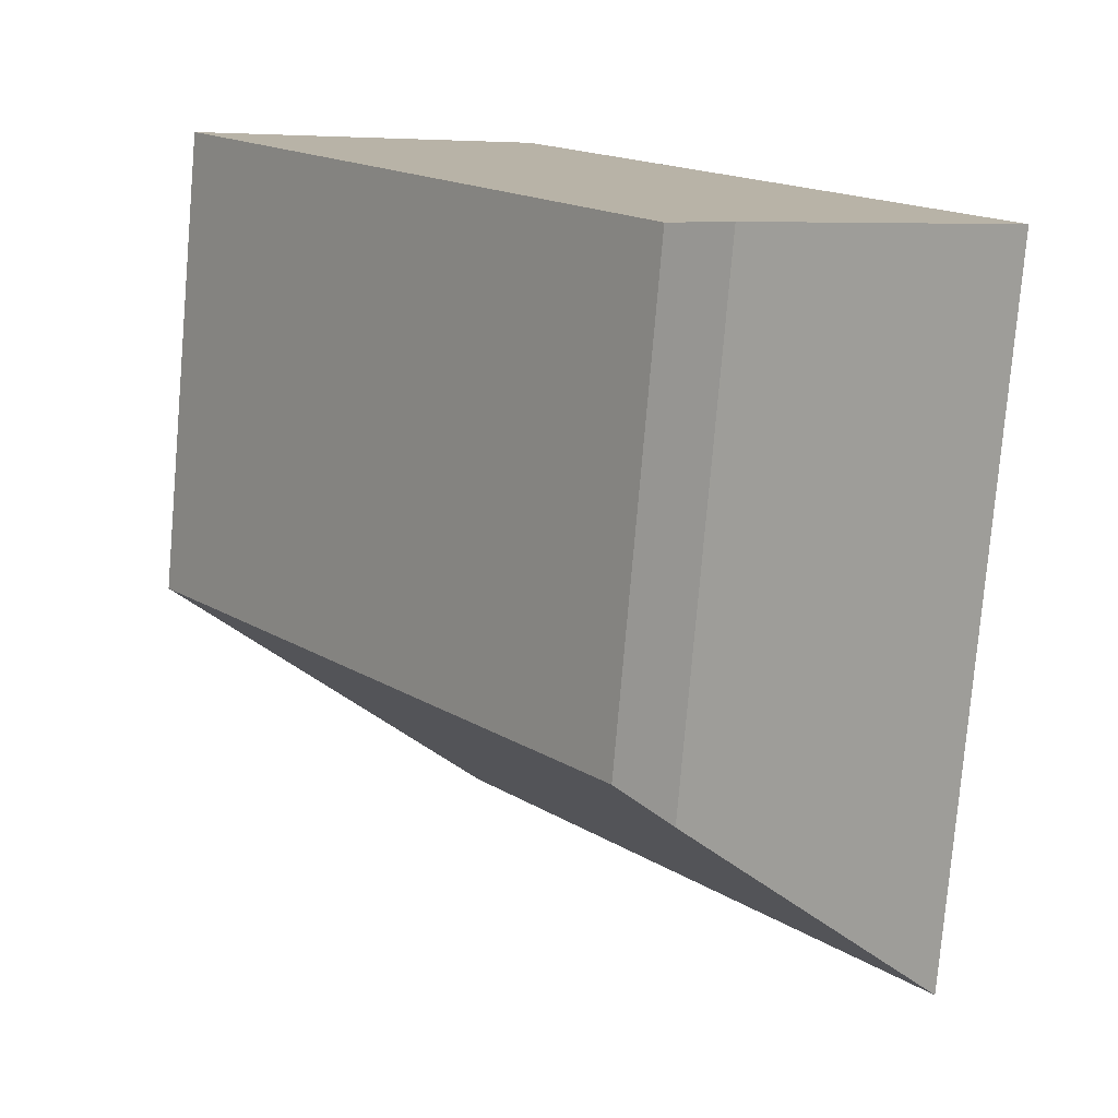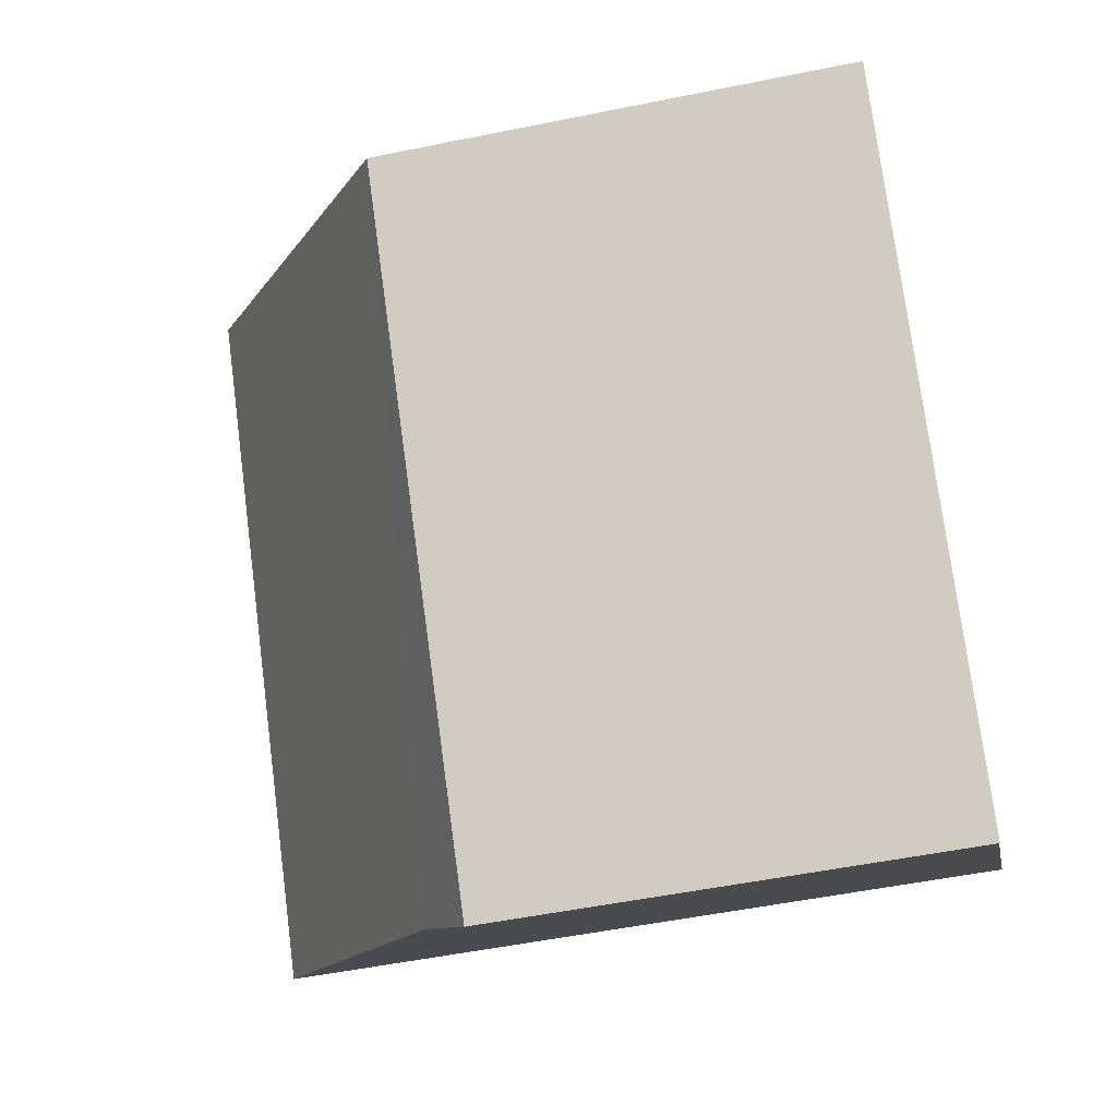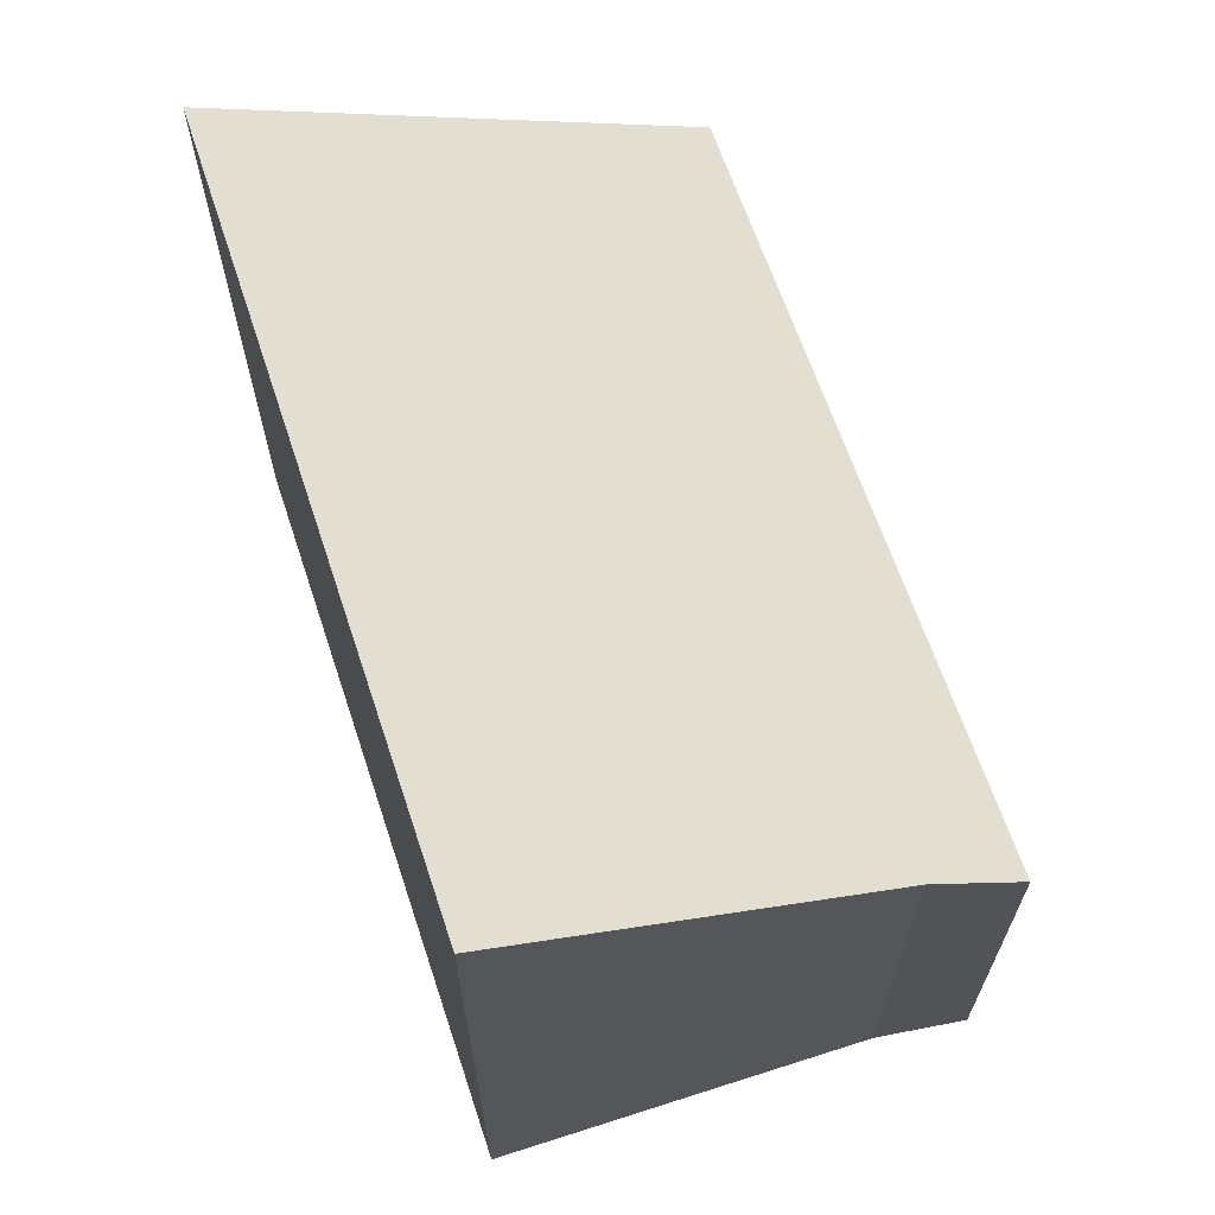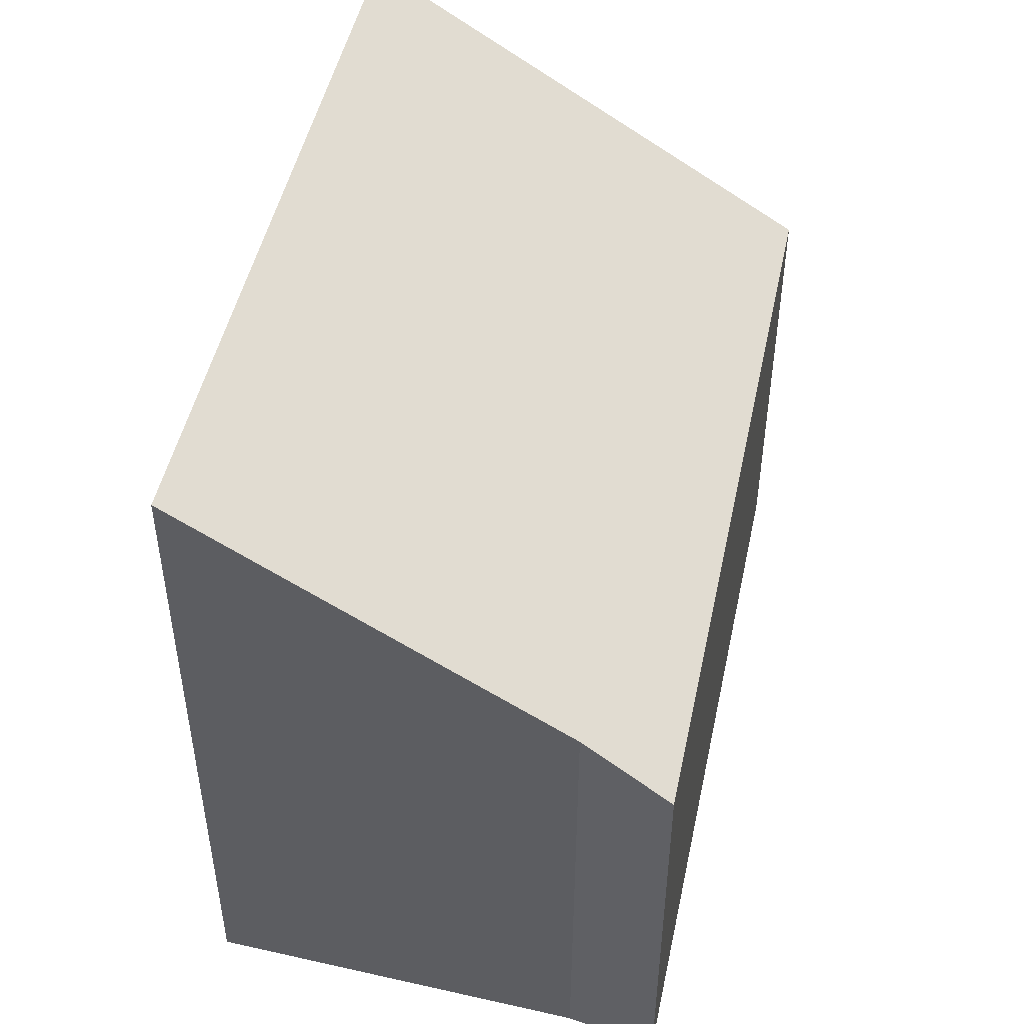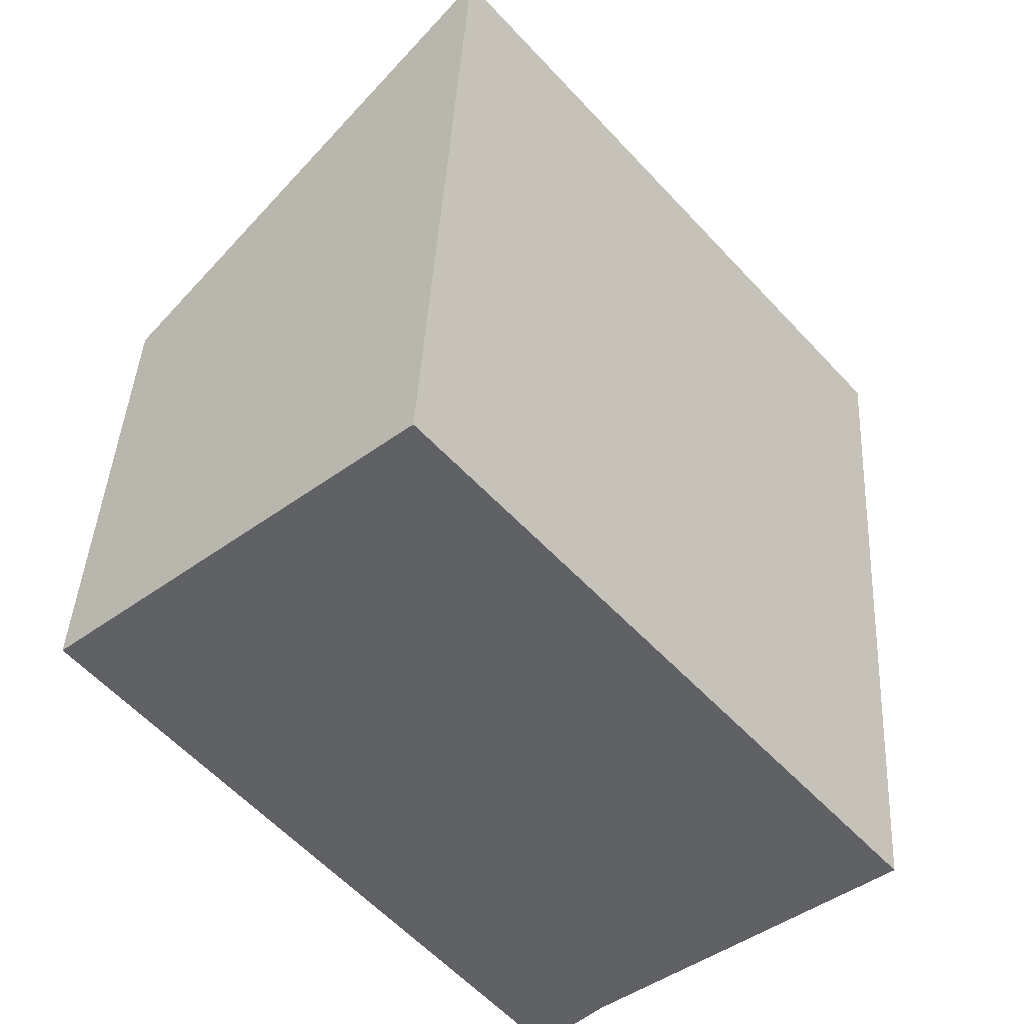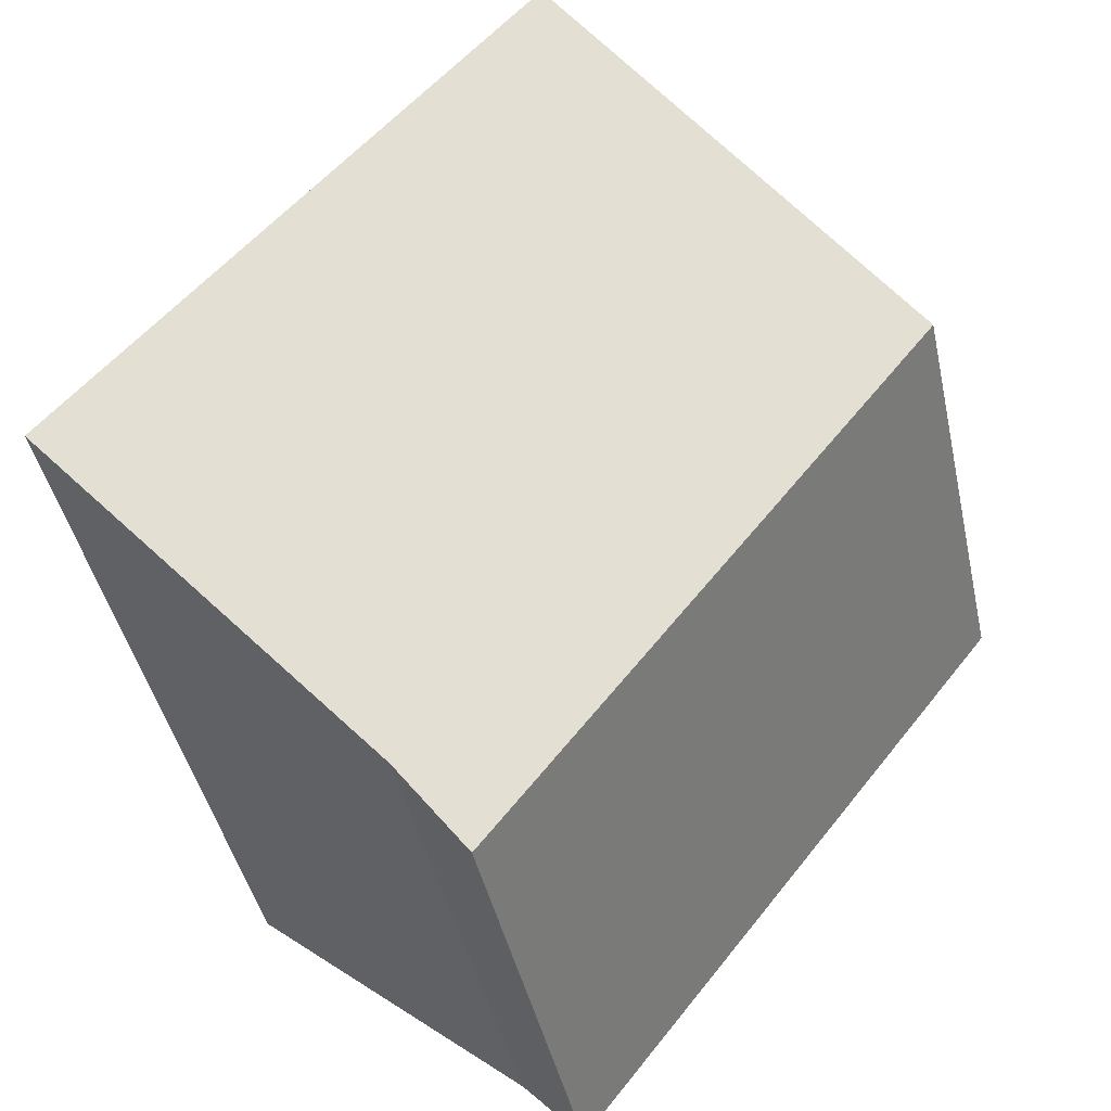
<metadata>
{"format":"obj","ext":"obj","renderer":"f3d","projection":"perspective","resolution":1024,"background":"white","views":[{"elev":-77.8,"azim":-4.9,"up":"+Z"},{"elev":-51.7,"azim":-77.5,"up":"+Z"},{"elev":69.1,"azim":121.8,"up":"+Y"},{"elev":51.9,"azim":153.5,"up":"+Y"},{"elev":41.7,"azim":3.1,"up":"+Z"},{"elev":-43.4,"azim":-167.8,"up":"+Z"}]}
</metadata>
<code>
v  0 3.736 2.288e-16
v  4.068 4.162 -4.007
v  3.58 3.736 -4.533
v  6.326 5.944 -2.084
v  2.658 5.842 2.287
v  6.326 1.276e-16 -2.084
v  4.068 2.454e-16 -4.007
v  3.58 2.776e-16 -4.533
v  0 0 0
v  2.658 -1.4e-16 2.287
g defaultobject
f 1 2 3
f 2 1 4
f 4 1 5
f 6 2 4
f 2 6 7
f 7 3 2
f 3 7 8
f 8 1 3
f 1 8 9
f 1 10 5
f 10 1 9
f 5 6 4
f 6 5 10
f 7 9 8
f 9 7 6
f 9 6 10

</code>
